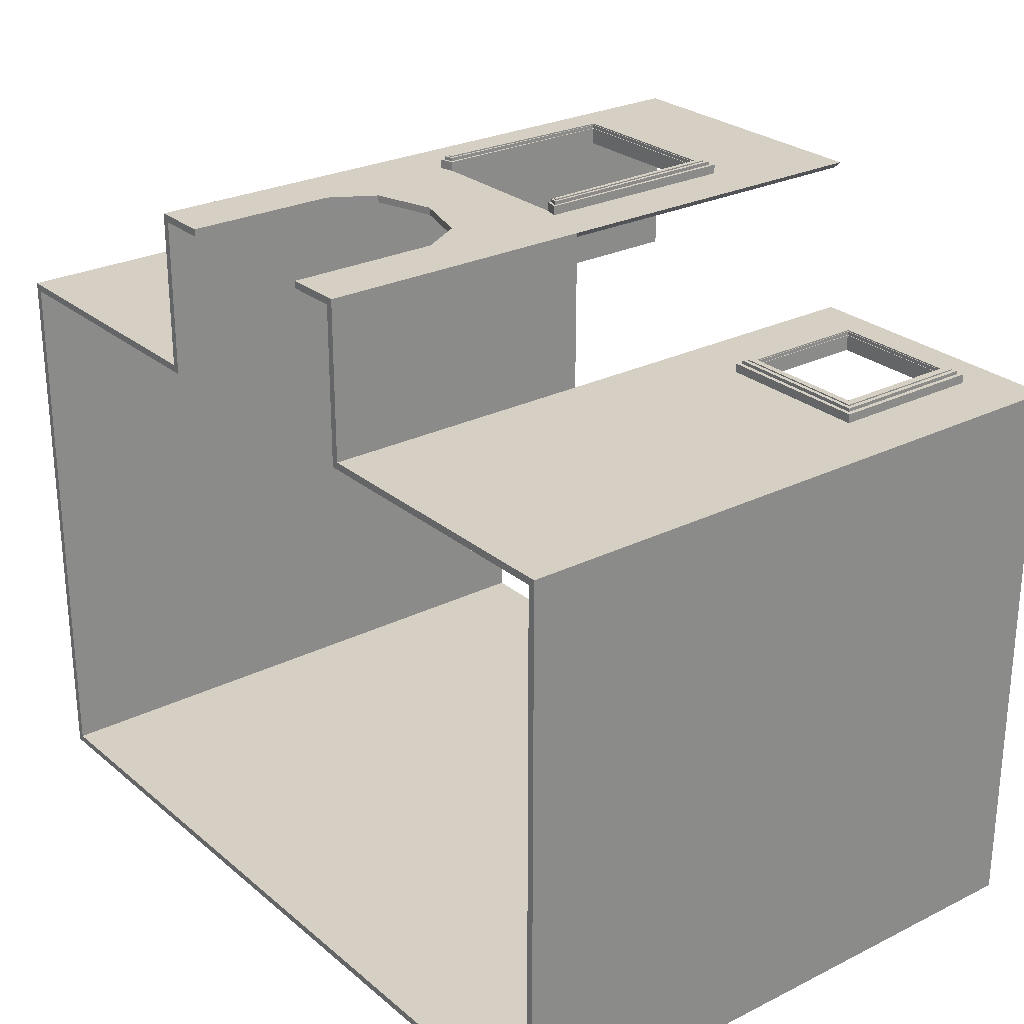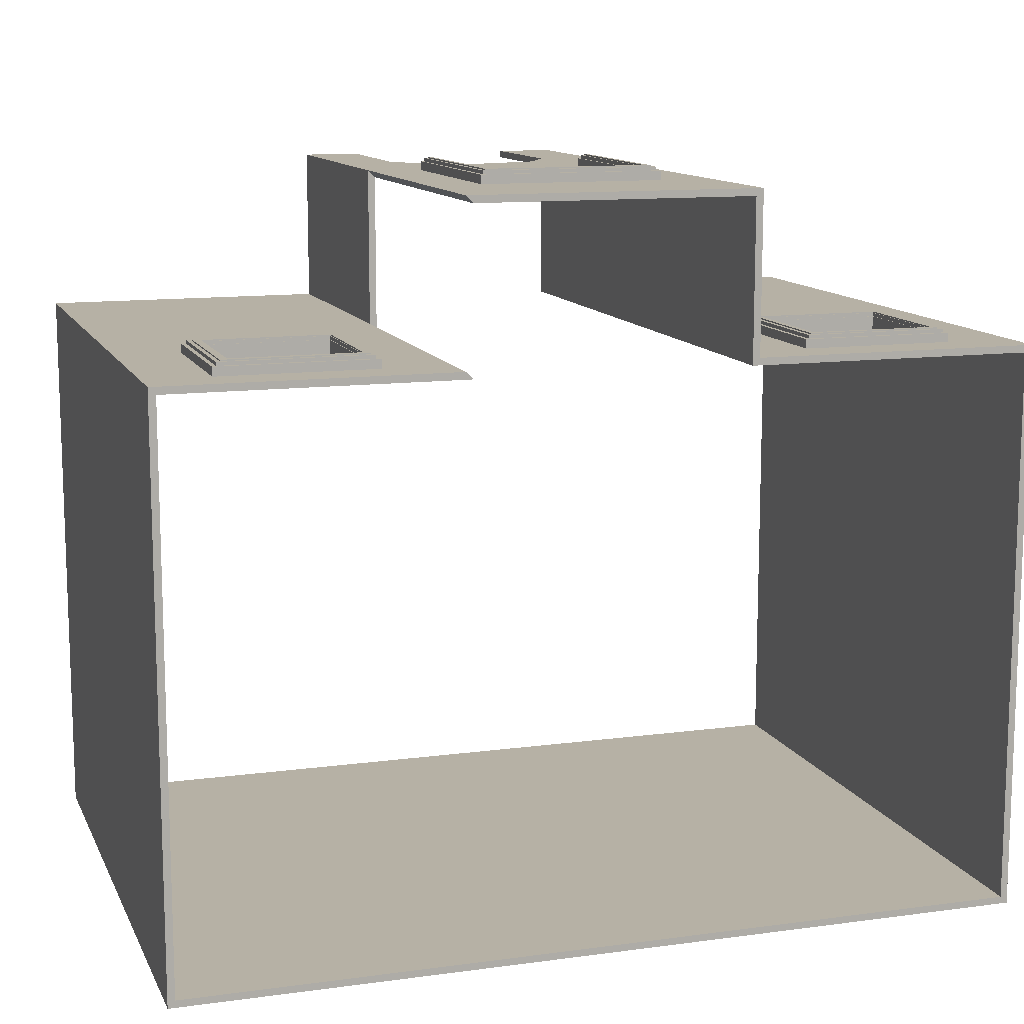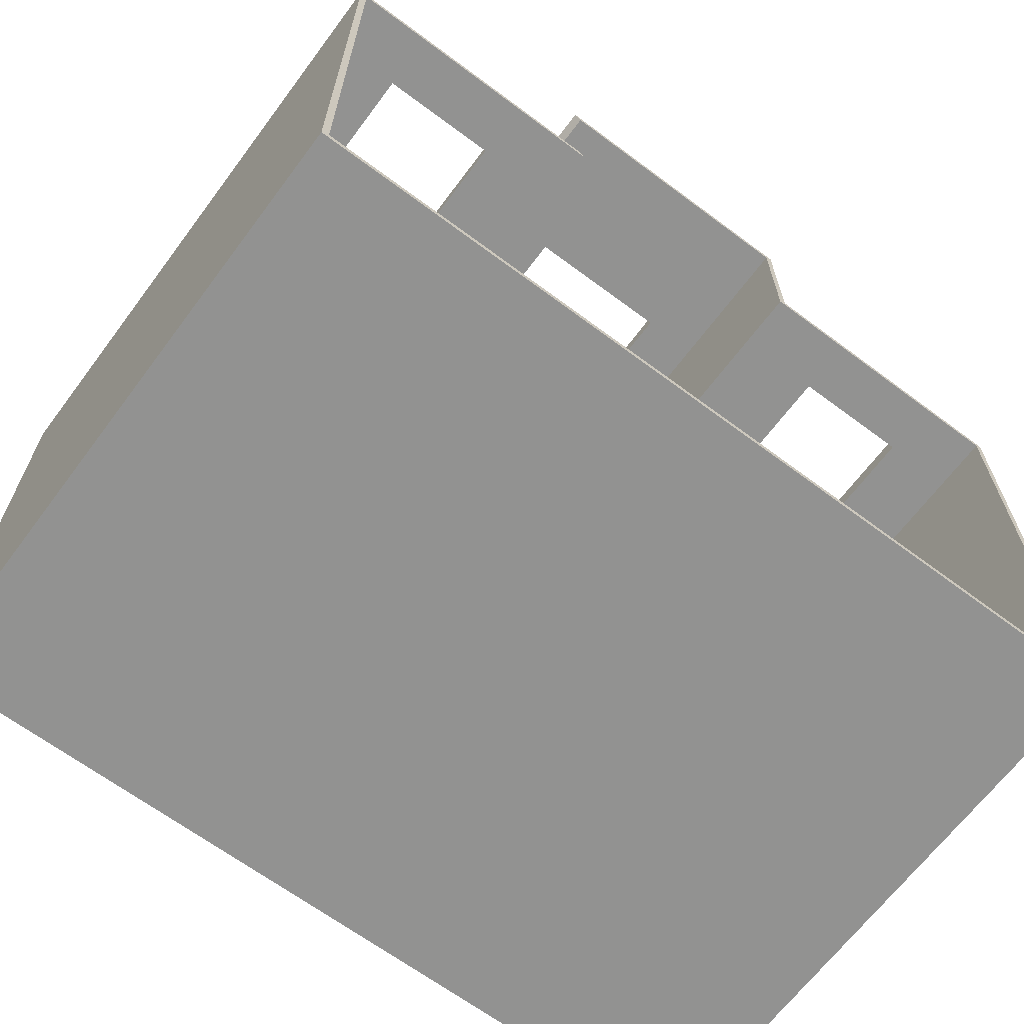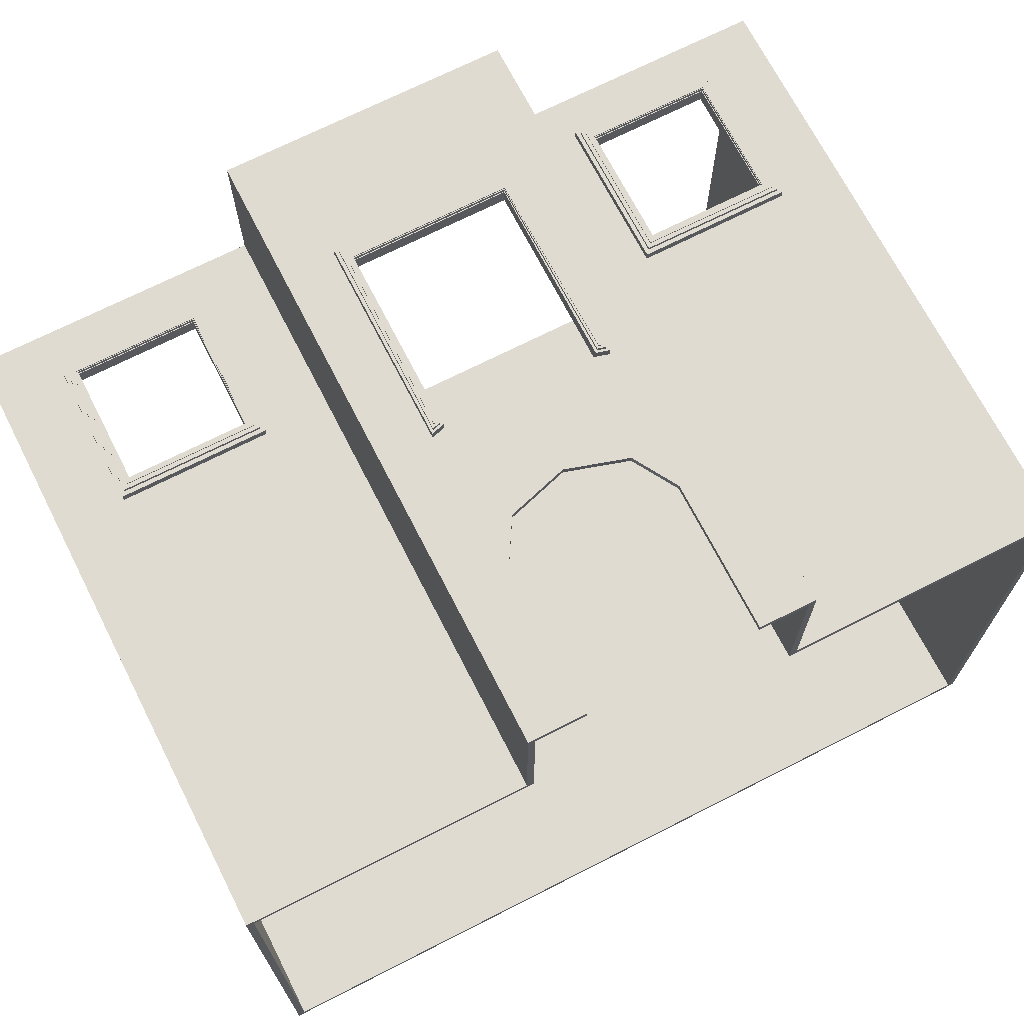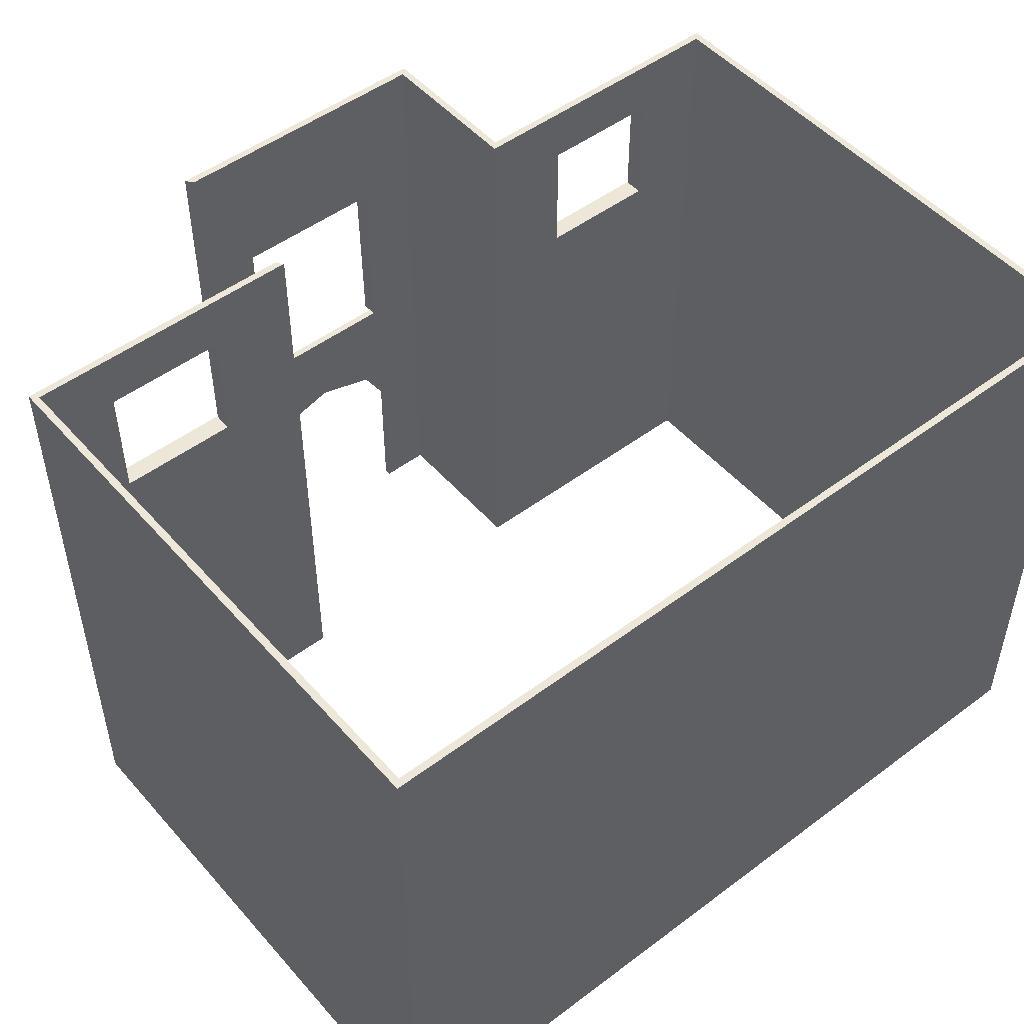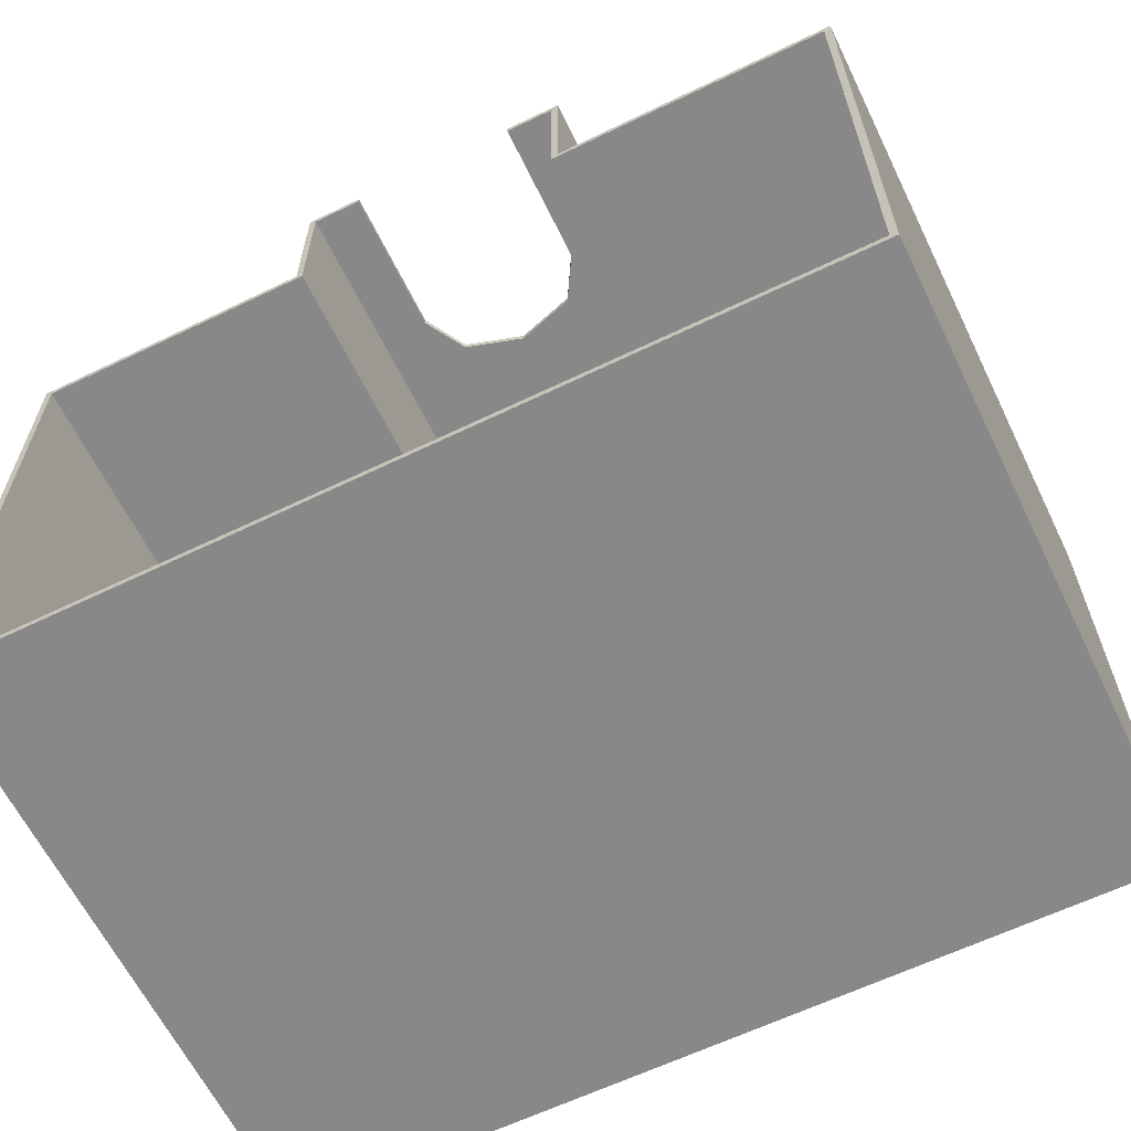
<metadata>
{"format":"obj","ext":"obj","renderer":"f3d","projection":"perspective","resolution":1024,"background":"white","views":[{"elev":26.4,"azim":52.1,"up":"+Z"},{"elev":12.0,"azim":162.2,"up":"+Z"},{"elev":-66.2,"azim":143.2,"up":"+Z"},{"elev":70.0,"azim":-27.0,"up":"+Z"},{"elev":50.0,"azim":140.5,"up":"+Y"},{"elev":-62.9,"azim":26.0,"up":"+Z"}]}
</metadata>
<code>
g default
v -90 128.7 60
v -30 128.7 60
v 30 128.7 60
v 90 128.7 60
v -90 128.7 -60
v 90 128.7 -60
v 30 128.7 93
v -30 128.7 93
v -90 -1.821 60
v -30 -1.821 60
v 30 -1.821 60
v 90 -1.821 60
v -90 -1.821 -60
v 90 -1.821 -60
v -30 -1.821 93
v 30 -1.821 93
v 30 56.31 93
v 30 56.31 60
v 90 56.31 60
v 90 56.31 -60
v -90 56.31 -60
v -90 56.31 60
v -30 56.31 60
v -30 56.31 93
v -12.63 38.56 93
v 12.63 38.56 93
v 18 -1.821 93
v -18 -1.821 93
v 0 42.34 93
v 0 56.31 93
v 0 128.7 93
v -18 29.45 93
v -30 29.45 93
v -30 29.45 60
v -90 29.45 60
v -90 29.45 -60
v 90 29.45 -60
v 90 29.45 60
v 30 29.45 60
v 30 29.45 93
v 18 29.45 93
v 0 98.67 93
v 16.25 98.67 93
v 16.25 60.06 93
v 0 60.06 93
v -16.25 98.67 93
v -16.25 60.06 93
v 47.16 116.5 60
v 72.84 116.5 60
v 72.84 90.83 60
v 47.16 90.83 60
v -72.89 116.6 60
v -47.11 116.6 60
v -47.11 90.89 60
v -72.89 90.89 60
v 88.5 56.31 -58.5
v -88.5 56.31 -58.5
v -88.5 29.45 -58.5
v 88.5 29.45 -58.5
v 88.5 56.31 58.5
v 88.5 29.45 58.5
v 28.5 56.31 58.5
v 28.5 29.45 58.5
v -88.5 56.31 58.5
v -88.5 29.45 58.5
v -28.5 56.31 58.5
v -28.5 56.31 91.5
v -28.5 29.45 91.5
v -28.5 29.45 58.5
v 28.5 29.45 91.5
v 28.5 56.31 91.5
v 28.5 128.7 58.5
v 28.5 128.7 91.5
v 88.5 128.7 -58.5
v 88.5 128.7 58.5
v -88.5 128.7 -58.5
v -88.5 128.7 58.5
v -28.5 128.7 58.5
v -28.5 128.7 91.5
v 0 56.31 91.5
v 12.63 38.56 91.5
v 0 42.34 91.5
v 18 29.45 91.5
v -12.63 38.56 91.5
v -18 29.45 91.5
v -28.5 -1.821 91.5
v -18 -1.821 91.5
v -28.5 -1.821 58.5
v -88.5 -1.821 58.5
v -88.5 -1.821 -58.5
v 88.5 -1.821 -58.5
v 88.5 -1.821 58.5
v 28.5 -1.821 58.5
v 28.5 -1.821 91.5
v 18 -1.821 91.5
v 0 128.7 91.5
v 16.25 98.67 91.5
v 0 98.67 91.5
v 16.25 60.06 91.5
v 0 60.06 91.5
v -16.25 98.67 91.5
v -16.25 60.06 91.5
v 72.84 116.5 58.5
v 47.16 116.5 58.5
v 72.84 90.83 58.5
v 47.16 90.83 58.5
v -47.11 116.6 58.5
v -72.89 116.6 58.5
v -47.11 90.89 58.5
v -72.89 90.89 58.5
v -75.76 87.8 60
v -75.76 119.7 60
v -43.99 119.7 60
v -43.99 87.8 60
v 76.55 87.48 60
v 44.05 87.48 60
v 44.05 120 60
v 76.55 120 60
v -19 102.6 93
v 0 102.6 93
v 19 102.6 93
v 19 59.31 93
v 0 59.31 93
v -19 59.31 93
v -75.76 87.8 61.87
v -72.89 90.89 61.87
v -72.89 116.6 61.87
v -75.76 119.7 61.87
v -43.99 119.7 61.87
v -47.11 116.6 61.87
v -43.99 87.8 61.87
v -47.11 90.89 61.87
v 76.55 87.48 61.87
v 72.84 90.83 61.87
v 47.16 90.83 61.87
v 44.05 87.48 61.87
v 44.05 120 61.87
v 47.16 116.5 61.87
v 76.55 120 61.87
v 72.84 116.5 61.87
v -19 102.6 94.87
v 0 102.6 94.87
v -16.25 98.67 94.87
v 0 98.67 94.87
v 19 102.6 94.87
v 16.25 98.67 94.87
v 19 59.31 94.87
v 16.25 60.06 94.87
v -19 59.31 94.87
v -16.25 60.06 94.87
v -74.94 88.68 61.87
v -73.03 90.74 61.87
v -73.03 116.7 61.87
v -74.94 118.8 61.87
v -44.84 118.8 61.87
v -46.96 116.7 61.87
v -44.85 88.65 61.87
v -46.96 90.74 61.87
v 75.65 88.3 61.87
v 73 90.7 61.87
v 47.02 90.68 61.87
v 44.88 88.37 61.87
v 44.86 119.1 61.87
v 47.02 116.7 61.87
v 75.66 119.2 61.87
v 72.99 116.7 61.87
v -18.27 101.6 94.87
v 0 101.6 94.87
v -16.37 98.84 94.87
v 0 98.84 94.87
v 18.27 101.6 94.87
v 16.37 98.84 94.87
v 18.5 59.97 94.87
v 16.75 60.45 94.87
v -18.5 59.97 94.87
v -16.75 60.45 94.87
v -74.94 88.68 62.59
v -73.03 90.74 62.59
v -73.03 116.7 62.59
v -74.94 118.8 62.59
v -44.84 118.8 62.59
v -46.96 116.7 62.59
v -44.85 88.65 62.59
v -46.96 90.74 62.59
v 75.65 88.3 62.59
v 73 90.7 62.59
v 47.02 90.68 62.59
v 44.88 88.37 62.59
v 44.86 119.1 62.59
v 47.02 116.7 62.59
v 75.66 119.2 62.59
v 72.99 116.7 62.59
v -18.27 101.6 95.59
v 0 101.6 95.59
v -16.37 98.84 95.59
v 0 98.84 95.59
v 18.27 101.6 95.59
v 16.37 98.84 95.59
v 18.5 59.97 95.59
v 16.75 60.45 95.59
v -18.5 59.97 95.59
v -16.75 60.45 95.59
v -74.11 89.57 62.59
v -73.17 90.58 62.59
v -73.17 116.9 62.59
v -74.12 117.9 62.59
v -45.7 118 62.59
v -46.82 116.8 62.59
v -45.71 89.5 62.59
v -46.82 90.6 62.59
v 74.75 89.11 62.59
v 73.15 90.56 62.59
v 46.88 90.53 62.59
v 45.7 89.26 62.59
v 45.67 118.2 62.59
v 46.88 116.8 62.59
v 74.78 118.3 62.59
v 73.15 116.8 62.59
v -17.55 100.5 95.59
v 0 100.5 95.59
v -16.49 99.02 95.59
v 0 99.02 95.59
v 17.55 100.5 95.59
v 16.49 99.02 95.59
v 17.99 60.62 95.59
v 17.25 60.83 95.59
v -17.99 60.62 95.59
v -17.25 60.83 95.59
v -74.11 89.57 62.85
v -73.17 90.58 62.85
v -73.17 116.9 62.85
v -74.12 117.9 62.85
v -45.7 118 62.85
v -46.82 116.8 62.85
v -45.71 89.5 62.85
v -46.82 90.6 62.85
v 74.75 89.11 62.85
v 73.15 90.56 62.85
v 46.88 90.53 62.85
v 45.7 89.26 62.85
v 45.67 118.2 62.85
v 46.88 116.8 62.85
v 74.78 118.3 62.85
v 73.15 116.8 62.85
v -17.55 100.5 95.85
v 0 100.5 95.85
v -16.49 99.02 95.85
v 0 99.02 95.85
v 17.55 100.5 95.85
v 16.49 99.02 95.85
v 17.99 60.62 95.85
v 17.25 60.83 95.85
v -17.99 60.62 95.85
v -17.25 60.83 95.85
g Walls
f 56 57 58 59
f 60 56 59 61
f 62 60 61 63
f 57 64 65 58
f 66 67 68 69
f 64 66 69 65
f 62 63 70 71
f 75 74 56 60
f 74 76 57 56
f 76 77 64 57
f 80 71 81 82
f 71 70 83 81
f 68 67 84 85
f 67 80 82 84
f 86 68 85 87
f 69 68 86 88
f 65 69 88 89
f 58 65 89 90
f 59 58 90 91
f 61 59 91 92
f 63 61 92 93
f 70 63 93 94
f 83 70 94 95
f 72 75 103 104
f 75 60 105 103
f 60 62 106 105
f 62 72 104 106
f 77 78 107 108
f 78 66 109 107
f 66 64 110 109
f 64 77 108 110
f 20 37 36 21
f 19 38 37 20
f 18 39 38 19
f 21 36 35 22
f 22 35 34 23
f 18 17 40 39
f 4 19 20 6
f 6 20 21 5
f 5 21 22 1
f 17 26 41 40
f 15 28 32 33
f 34 10 15 33
f 35 9 10 34
f 36 13 9 35
f 37 14 13 36
f 38 12 14 37
f 39 11 12 38
f 40 16 11 39
f 41 27 16 40
f 3 117 118 4
f 4 118 115 19
f 19 115 116 18
f 18 116 117 3
f 1 112 113 2
f 2 113 114 23
f 23 114 111 22
f 22 111 112 1
f 4 6 74 75
f 6 5 76 74
f 5 1 77 76
f 26 29 82 81
f 41 26 81 83
f 25 32 85 84
f 29 25 84 82
f 32 28 87 85
f 28 15 86 87
f 15 10 88 86
f 10 9 89 88
f 9 13 90 89
f 13 14 91 90
f 14 12 92 91
f 12 11 93 92
f 11 16 94 93
f 16 27 95 94
f 27 41 83 95
f 3 4 75 72
f 49 48 104 103
f 50 49 103 105
f 51 50 105 106
f 48 51 106 104
f 1 2 78 77
f 53 52 108 107
f 54 53 107 109
f 55 54 109 110
f 52 55 110 108
f 99 71 80 100
f 80 67 102 100
f 24 23 34 33
f 8 2 23 24
f 30 29 26 17
f 33 32 25 24
f 30 24 25 29
f 30 17 122 123
f 30 123 124 24
f 45 44 99 100
f 45 100 102 47
f 66 78 79 67
f 96 73 97 98
f 101 79 96 98
f 31 120 121 7
f 31 8 119 120
f 2 8 79 78
f 31 7 73 96
f 79 8 31 96
f 97 43 42 98
f 97 73 71 99
f 67 79 101 102
f 17 7 121 122
f 24 124 119 8
f 97 99 44 43
f 102 101 46 47
f 98 42 46 101
f 229 230 231 232
f 233 232 231 234
f 235 233 234 236
f 229 235 236 230
f 237 238 239 240
f 241 240 239 242
f 243 241 242 244
f 237 243 244 238
f 246 245 247 248
f 249 246 248 250
f 251 249 250 252
f 123 122 44 45
f 124 123 45 47
f 245 253 254 247
f 55 52 127 126
f 112 111 125 128
f 113 112 128 129
f 52 53 130 127
f 114 113 129 131
f 53 54 132 130
f 111 114 131 125
f 54 55 126 132
f 50 51 135 134
f 116 115 133 136
f 117 116 136 137
f 51 48 138 135
f 118 117 137 139
f 48 49 140 138
f 115 118 139 133
f 49 50 134 140
f 120 119 141 142
f 46 42 144 143
f 121 120 142 145
f 42 43 146 144
f 122 121 145 147
f 43 44 148 146
f 44 122 147 148
f 119 124 149 141
f 124 47 150 149
f 47 46 143 150
f 126 127 153 152
f 128 125 151 154
f 129 128 154 155
f 127 130 156 153
f 131 129 155 157
f 130 132 158 156
f 125 131 157 151
f 132 126 152 158
f 134 135 161 160
f 136 133 159 162
f 137 136 162 163
f 135 138 164 161
f 139 137 163 165
f 138 140 166 164
f 133 139 165 159
f 140 134 160 166
f 142 141 167 168
f 143 144 170 169
f 145 142 168 171
f 144 146 172 170
f 147 145 171 173
f 146 148 174 172
f 148 147 173 174
f 141 149 175 167
f 149 150 176 175
f 150 143 169 176
f 152 153 179 178
f 154 151 177 180
f 155 154 180 181
f 153 156 182 179
f 157 155 181 183
f 156 158 184 182
f 151 157 183 177
f 158 152 178 184
f 160 161 187 186
f 162 159 185 188
f 163 162 188 189
f 161 164 190 187
f 165 163 189 191
f 164 166 192 190
f 159 165 191 185
f 166 160 186 192
f 168 167 193 194
f 169 170 196 195
f 171 168 194 197
f 170 172 198 196
f 173 171 197 199
f 172 174 200 198
f 174 173 199 200
f 167 175 201 193
f 175 176 202 201
f 176 169 195 202
f 178 179 205 204
f 180 177 203 206
f 181 180 206 207
f 179 182 208 205
f 183 181 207 209
f 182 184 210 208
f 177 183 209 203
f 184 178 204 210
f 186 187 213 212
f 188 185 211 214
f 189 188 214 215
f 187 190 216 213
f 191 189 215 217
f 190 192 218 216
f 185 191 217 211
f 192 186 212 218
f 194 193 219 220
f 195 196 222 221
f 197 194 220 223
f 196 198 224 222
f 199 197 223 225
f 198 200 226 224
f 200 199 225 226
f 193 201 227 219
f 201 202 228 227
f 202 195 221 228
f 204 205 231 230
f 206 203 229 232
f 207 206 232 233
f 205 208 234 231
f 209 207 233 235
f 208 210 236 234
f 203 209 235 229
f 210 204 230 236
f 212 213 239 238
f 214 211 237 240
f 215 214 240 241
f 213 216 242 239
f 217 215 241 243
f 216 218 244 242
f 211 217 243 237
f 218 212 238 244
f 220 219 245 246
f 221 222 248 247
f 223 220 246 249
f 222 224 250 248
f 225 223 249 251
f 224 226 252 250
f 226 225 251 252
f 219 227 253 245
f 227 228 254 253
f 228 221 247 254
f 7 17 71 73
f 62 18 3 72
f 71 17 18 62

</code>
